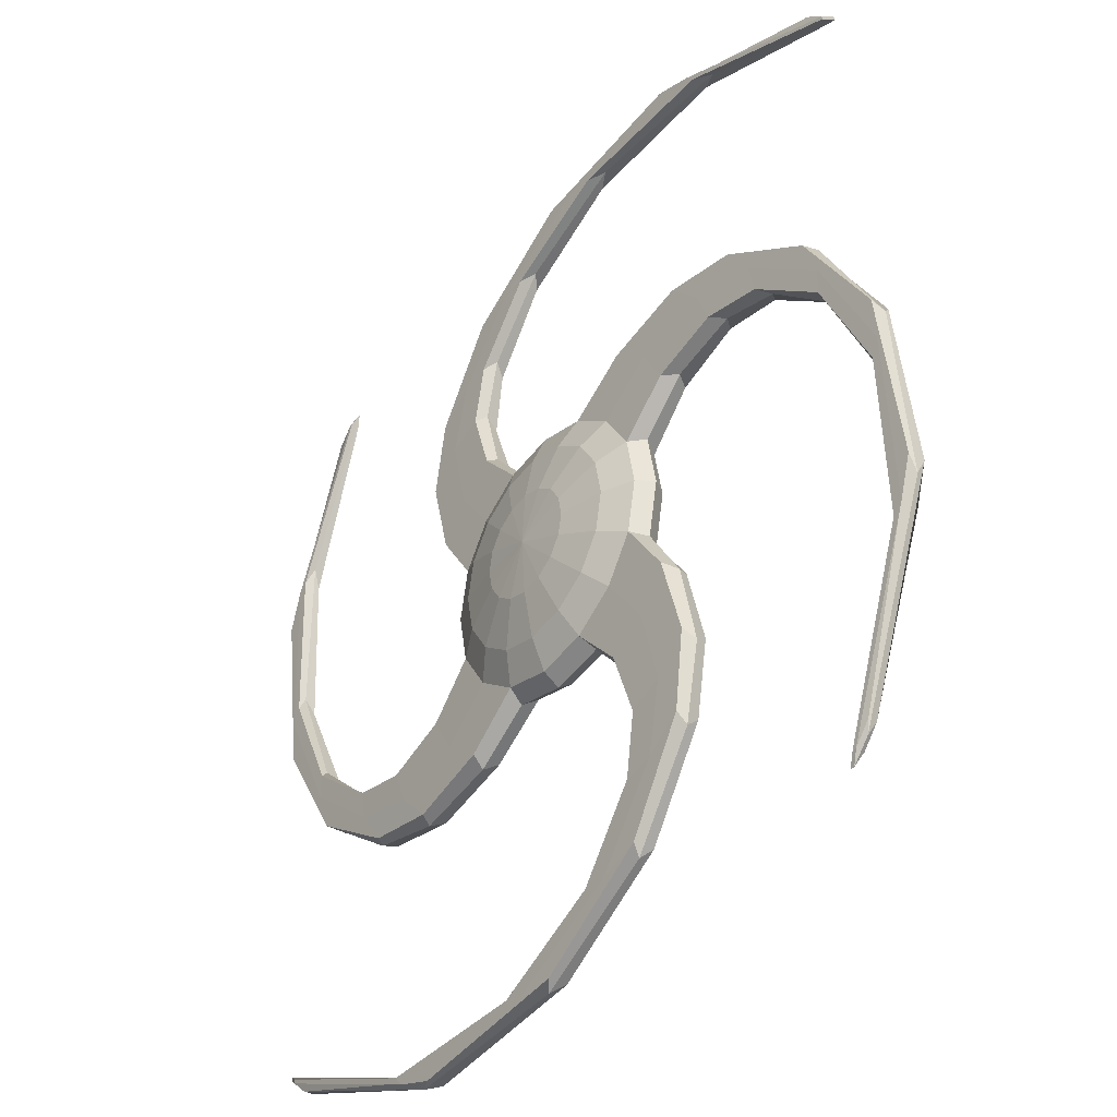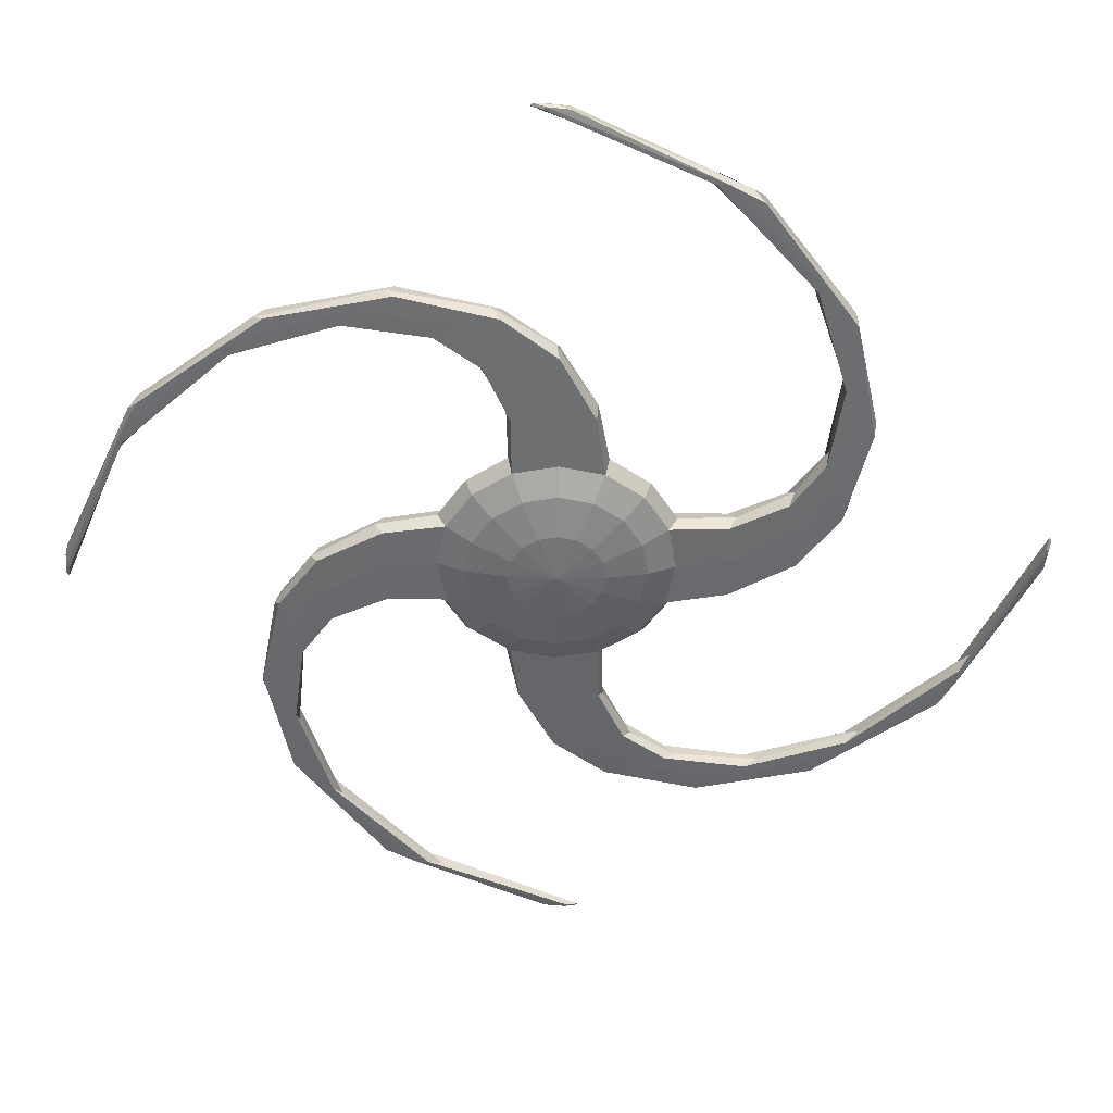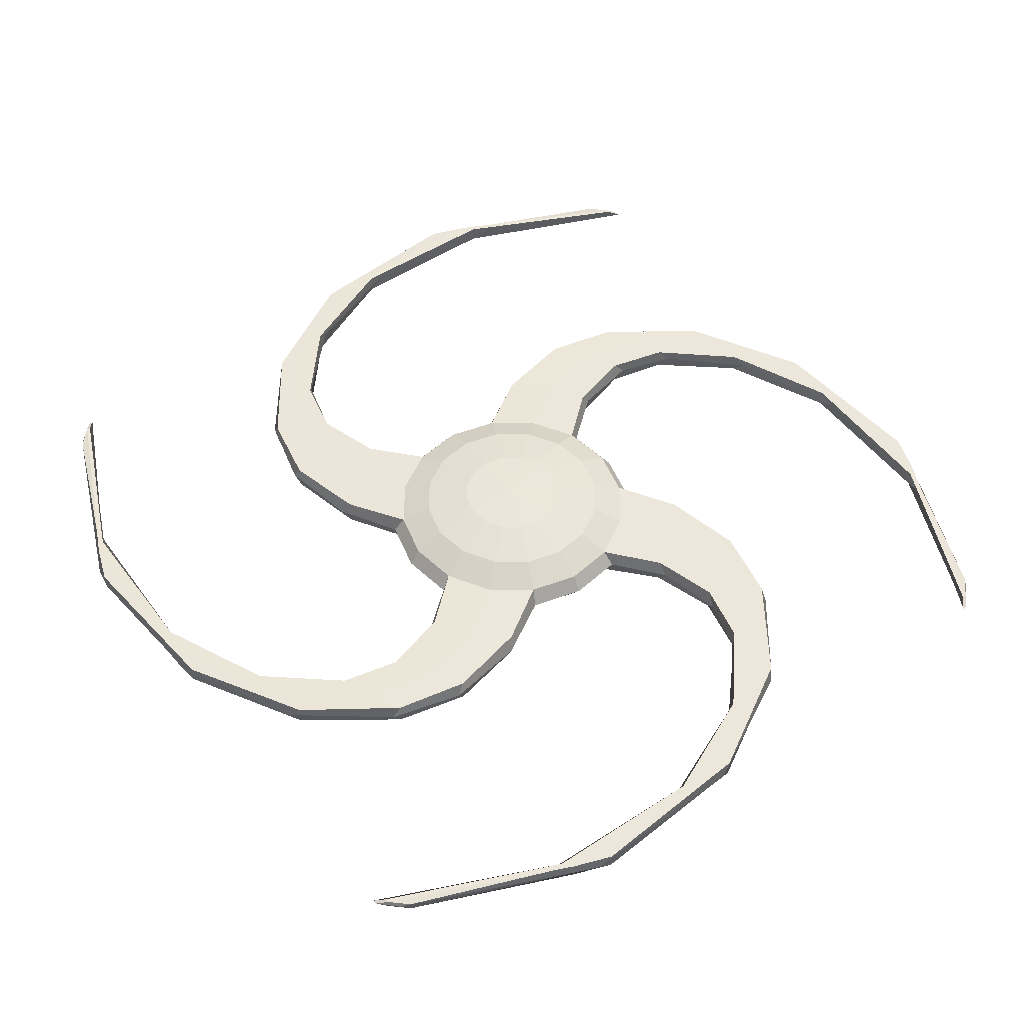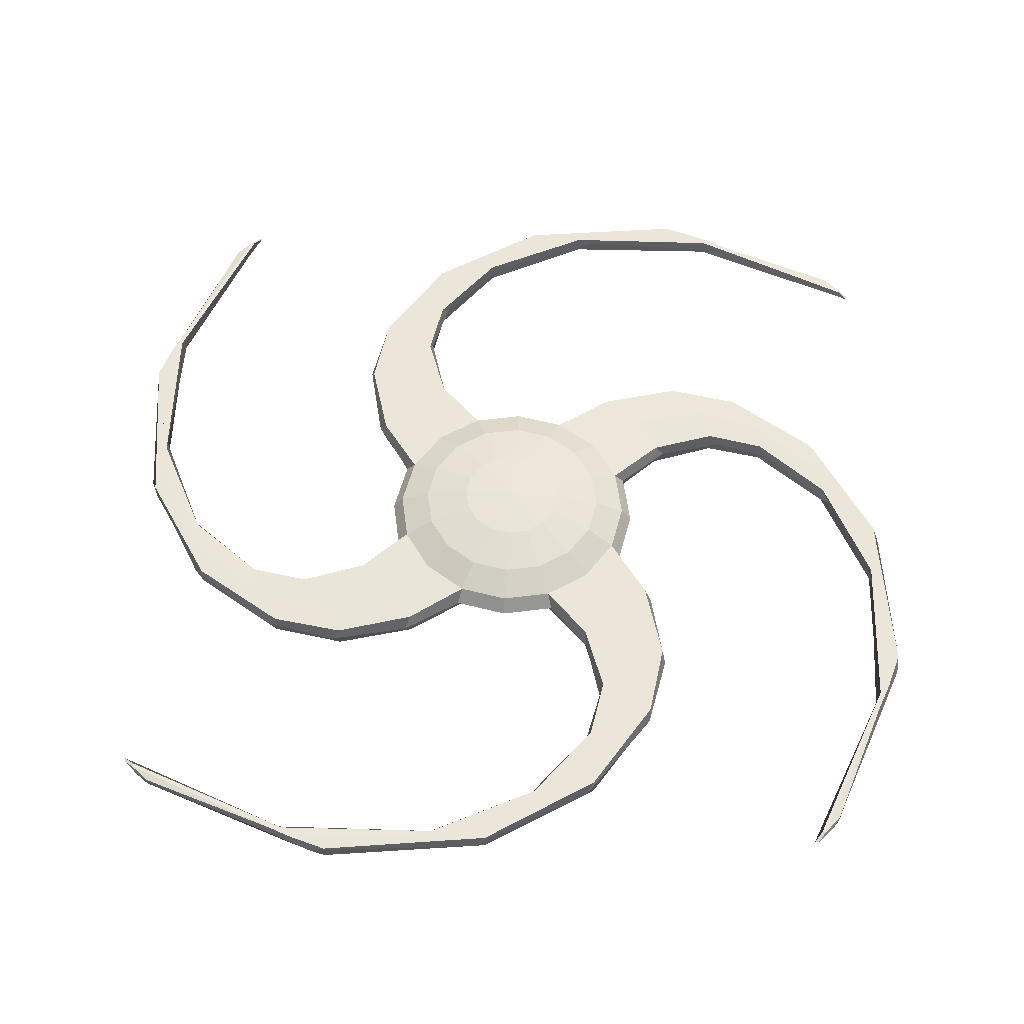
<metadata>
{"format":"obj","ext":"obj","renderer":"f3d","projection":"perspective","resolution":1024,"background":"white","views":[{"elev":-36.9,"azim":-127.1,"up":"+Z"},{"elev":-53.2,"azim":43.9,"up":"+Y"},{"elev":50.8,"azim":56.6,"up":"+Y"},{"elev":56.4,"azim":3.8,"up":"+Y"}]}
</metadata>
<code>
o Spiral
v -0.3827 0.2689 -0
v -0.7071 0.2058 -0
v -0.9239 0.1114 -0
v -1 0 -0
v -0.9239 -0.1114 -0
v -0.7071 -0.2058 -0
v -0.3827 -0.2689 -0
v -0.3536 0.2689 -0.1464
v -0.6533 0.2058 -0.2706
v -0.8536 0.1114 -0.3536
v -0.9239 0 -0.3827
v -0.8536 -0.1114 -0.3536
v -0.6533 -0.2058 -0.2706
v -0.3536 -0.2689 -0.1464
v -0.2706 0.2689 -0.2706
v -0.5 0.2058 -0.5
v -0.6533 0.1114 -0.6533
v -1.302 0.09022 -1.319
v -0.6533 -0.1114 -0.6533
v -0.5 -0.2058 -0.5
v -0.2706 -0.2689 -0.2706
v -0.1464 0.2689 -0.3536
v -0.2706 0.2058 -0.6533
v -0.3536 0.1114 -0.8536
v -0.3827 0 -0.9239
v -0.3536 -0.1114 -0.8536
v -0.2706 -0.2058 -0.6533
v -0.1464 -0.2689 -0.3536
v 0 0.2689 -0.3827
v 0 0.2058 -0.7071
v 0 0.1114 -0.9239
v 0 0 -1
v 0 -0.1114 -0.9239
v 0 -0.2058 -0.7071
v 0 -0.2689 -0.3827
v 0 -0.291 0
v 0 0.291 0
v -1.14 0.1002 -0.7552
v -1.196 0 -0.7935
v -1.14 -0.1002 -0.7552
v -0.9426 0.1002 -1.026
v -1.222 0.08119 -1.85
v -0.9426 -0.1002 -1.026
v -0.6749 0.1002 -1.189
v -0.6886 0 -1.259
v -0.6749 -0.1002 -1.189
v -1.33 0 -1.376
v -1.302 -0.09022 -1.319
v -1.076 0.09022 -1.552
v -0.8029 0.07307 -2.514
v -1.076 -0.09022 -1.552
v -0.837 0.09022 -1.654
v -0.8199 0 -1.729
v -0.837 -0.09022 -1.654
v -1.219 0 -1.915
v -1.222 -0.08119 -1.85
v -0.9708 0.08119 -2.033
v 0.005 0.06577 -3.032
v -0.9708 -0.08119 -2.033
v -0.7613 0.08119 -2.082
v -0.715 0 -2.155
v -0.7613 -0.08119 -2.082
v -0.7583 0 -2.577
v -0.8029 -0.07307 -2.514
v -0.5198 0.07307 -2.624
v 1.224 0.05919 -3.199
v -0.5198 -0.07307 -2.624
v -0.3502 0.07307 -2.615
v -0.2654 0 -2.673
v -0.3502 -0.07307 -2.615
v 0.08908 0 -3.074
v 0.005 -0.06577 -3.032
v 0.3007 0.06577 -3.052
v 2.667 0.02959 -2.702
v 0.3007 -0.06577 -3.052
v 0.4215 0.06577 -3.003
v 0.5386 0 -3.027
v 0.4215 -0.06577 -3.003
v 1.338 0 -3.194
v 1.224 -0.05919 -3.199
v 1.503 0.05919 -3.114
v 1.503 -0.05919 -3.114
v 1.567 0.05919 -3.046
v 1.703 0 -3.016
v 1.567 -0.05919 -3.046
v 2.735 0 -2.661
v 2.667 -0.02959 -2.702
v 2.796 0.02959 -2.595
v 2.871 0 -2.541
v 2.796 -0.02959 -2.595
v 2.798 0.02959 -2.567
v 2.873 0 -2.511
v 2.798 -0.02959 -2.567
v -0 0.2689 0.3827
v 0 0.2058 0.7071
v -0 0.1114 0.9239
v -0 0 1
v -0 -0.1114 0.9239
v 0 -0.2058 0.7071
v -0 -0.2689 0.3827
v -0.1464 0.2689 0.3536
v -0.2706 0.2058 0.6533
v -0.3536 0.1114 0.8536
v -0.3827 0 0.9239
v -0.3536 -0.1114 0.8536
v -0.2706 -0.2058 0.6533
v -0.1464 -0.2689 0.3536
v -0.2706 0.2689 0.2706
v -0.5 0.2058 0.5
v -0.6533 0.1114 0.6533
v -1.319 0.09022 1.302
v -0.6533 -0.1114 0.6533
v -0.5 -0.2058 0.5
v -0.2706 -0.2689 0.2706
v -0.3536 0.2689 0.1464
v -0.6533 0.2058 0.2706
v -0.8536 0.1114 0.3536
v -0.9239 0 0.3827
v -0.8536 -0.1114 0.3536
v -0.6533 -0.2058 0.2706
v -0.3536 -0.2689 0.1464
v -0.3827 0.2689 -0
v -0.7071 0.2058 -0
v -0.9239 0.1114 -0
v -1 0 -0
v -0.9239 -0.1114 -0
v -0.7071 -0.2058 -0
v -0.3827 -0.2689 -0
v 0 -0.291 0
v 0 0.291 0
v -0.7552 0.1002 1.14
v -0.7935 0 1.196
v -0.7552 -0.1002 1.14
v -1.026 0.1002 0.9426
v -1.85 0.08119 1.222
v -1.026 -0.1002 0.9426
v -1.189 0.1002 0.6749
v -1.259 0 0.6886
v -1.189 -0.1002 0.6749
v -1.376 0 1.33
v -1.319 -0.09022 1.302
v -1.552 0.09022 1.076
v -2.514 0.07307 0.8029
v -1.552 -0.09022 1.076
v -1.654 0.09022 0.837
v -1.729 0 0.8199
v -1.654 -0.09022 0.837
v -1.915 0 1.219
v -1.85 -0.08119 1.222
v -2.033 0.08119 0.9708
v -3.032 0.06577 -0.005
v -2.033 -0.08119 0.9708
v -2.082 0.08119 0.7613
v -2.155 0 0.715
v -2.082 -0.08119 0.7613
v -2.577 0 0.7583
v -2.514 -0.07307 0.8029
v -2.624 0.07307 0.5198
v -3.199 0.05919 -1.224
v -2.624 -0.07307 0.5198
v -2.615 0.07307 0.3502
v -2.673 0 0.2654
v -2.615 -0.07307 0.3502
v -3.074 0 -0.08908
v -3.032 -0.06577 -0.005
v -3.052 0.06577 -0.3007
v -2.702 0.02959 -2.667
v -3.052 -0.06577 -0.3007
v -3.003 0.06577 -0.4215
v -3.027 0 -0.5386
v -3.003 -0.06577 -0.4215
v -3.194 0 -1.338
v -3.199 -0.05919 -1.224
v -3.114 0.05919 -1.503
v -3.114 -0.05919 -1.503
v -3.046 0.05919 -1.567
v -3.016 0 -1.703
v -3.046 -0.05919 -1.567
v -2.661 0 -2.735
v -2.702 -0.02959 -2.667
v -2.595 0.02959 -2.796
v -2.541 0 -2.871
v -2.595 -0.02959 -2.796
v -2.567 0.02959 -2.798
v -2.511 0 -2.873
v -2.567 -0.02959 -2.798
v 0.3827 0.2689 -0
v 0.7071 0.2058 -0
v 0.9239 0.1114 -0
v 1 0 -0
v 0.9239 -0.1114 -0
v 0.7071 -0.2058 -0
v 0.3827 -0.2689 -0
v 0.3536 0.2689 0.1464
v 0.6533 0.2058 0.2706
v 0.8536 0.1114 0.3536
v 0.9239 0 0.3827
v 0.8536 -0.1114 0.3536
v 0.6533 -0.2058 0.2706
v 0.3536 -0.2689 0.1464
v 0.2706 0.2689 0.2706
v 0.5 0.2058 0.5
v 0.6533 0.1114 0.6533
v 1.302 0.09022 1.319
v 0.6533 -0.1114 0.6533
v 0.5 -0.2058 0.5
v 0.2706 -0.2689 0.2706
v 0.1464 0.2689 0.3536
v 0.2706 0.2058 0.6533
v 0.3536 0.1114 0.8536
v 0.3827 0 0.9239
v 0.3536 -0.1114 0.8536
v 0.2706 -0.2058 0.6533
v 0.1464 -0.2689 0.3536
v 0 0.2689 0.3827
v 0 0.2058 0.7071
v 0 0.1114 0.9239
v 0 0 1
v 0 -0.1114 0.9239
v 0 -0.2058 0.7071
v 0 -0.2689 0.3827
v 0 -0.291 0
v 0 0.291 0
v 1.14 0.1002 0.7552
v 1.196 0 0.7935
v 1.14 -0.1002 0.7552
v 0.9426 0.1002 1.026
v 1.222 0.08119 1.85
v 0.9426 -0.1002 1.026
v 0.6749 0.1002 1.189
v 0.6886 0 1.259
v 0.6749 -0.1002 1.189
v 1.33 0 1.376
v 1.302 -0.09022 1.319
v 1.076 0.09022 1.552
v 0.8029 0.07307 2.514
v 1.076 -0.09022 1.552
v 0.8371 0.09022 1.654
v 0.8199 0 1.729
v 0.8371 -0.09022 1.654
v 1.219 0 1.915
v 1.222 -0.08119 1.85
v 0.9708 0.08119 2.033
v -0.004999 0.06577 3.032
v 0.9708 -0.08119 2.033
v 0.7613 0.08119 2.082
v 0.715 0 2.155
v 0.7613 -0.08119 2.082
v 0.7583 0 2.577
v 0.8029 -0.07307 2.514
v 0.5198 0.07307 2.624
v -1.224 0.05919 3.199
v 0.5198 -0.07307 2.624
v 0.3502 0.07307 2.615
v 0.2654 0 2.673
v 0.3502 -0.07307 2.615
v -0.08908 0 3.074
v -0.004999 -0.06577 3.032
v -0.3007 0.06577 3.052
v -2.667 0.02959 2.702
v -0.3007 -0.06577 3.052
v -0.4215 0.06577 3.003
v -0.5386 0 3.027
v -0.4215 -0.06577 3.003
v -1.338 0 3.194
v -1.224 -0.05919 3.199
v -1.503 0.05919 3.114
v -1.503 -0.05919 3.114
v -1.567 0.05919 3.046
v -1.703 0 3.016
v -1.567 -0.05919 3.046
v -2.735 0 2.661
v -2.667 -0.02959 2.702
v -2.796 0.02959 2.595
v -2.871 0 2.541
v -2.796 -0.02959 2.595
v -2.798 0.02959 2.567
v -2.873 0 2.511
v -2.798 -0.02959 2.567
v -0 0.2689 -0.3827
v -0 0.2058 -0.7071
v -0 0.1114 -0.9239
v -0 0 -1
v -0 -0.1114 -0.9239
v -0 -0.2058 -0.7071
v -0 -0.2689 -0.3827
v 0.1464 0.2689 -0.3536
v 0.2706 0.2058 -0.6533
v 0.3536 0.1114 -0.8536
v 0.3827 0 -0.9239
v 0.3536 -0.1114 -0.8536
v 0.2706 -0.2058 -0.6533
v 0.1464 -0.2689 -0.3536
v 0.2706 0.2689 -0.2706
v 0.5 0.2058 -0.5
v 0.6533 0.1114 -0.6533
v 1.319 0.09022 -1.302
v 0.6533 -0.1114 -0.6533
v 0.5 -0.2058 -0.5
v 0.2706 -0.2689 -0.2706
v 0.3536 0.2689 -0.1464
v 0.6533 0.2058 -0.2706
v 0.8536 0.1114 -0.3536
v 0.9239 0 -0.3827
v 0.8536 -0.1114 -0.3536
v 0.6533 -0.2058 -0.2706
v 0.3536 -0.2689 -0.1464
v 0.3827 0.2689 -0
v 0.7071 0.2058 -0
v 0.9239 0.1114 -0
v 1 0 -0
v 0.9239 -0.1114 -0
v 0.7071 -0.2058 -0
v 0.3827 -0.2689 -0
v 0 -0.291 0
v 0 0.291 0
v 0.7552 0.1002 -1.14
v 0.7935 0 -1.196
v 0.7552 -0.1002 -1.14
v 1.026 0.1002 -0.9426
v 1.85 0.08119 -1.222
v 1.026 -0.1002 -0.9426
v 1.189 0.1002 -0.6749
v 1.259 0 -0.6886
v 1.189 -0.1002 -0.6749
v 1.376 0 -1.33
v 1.319 -0.09022 -1.302
v 1.552 0.09022 -1.076
v 2.514 0.07307 -0.8029
v 1.552 -0.09022 -1.076
v 1.654 0.09022 -0.8371
v 1.729 0 -0.8199
v 1.654 -0.09022 -0.8371
v 1.915 0 -1.219
v 1.85 -0.08119 -1.222
v 2.033 0.08119 -0.9708
v 3.032 0.06577 0.004999
v 2.033 -0.08119 -0.9708
v 2.082 0.08119 -0.7613
v 2.155 0 -0.715
v 2.082 -0.08119 -0.7613
v 2.577 0 -0.7583
v 2.514 -0.07307 -0.8029
v 2.624 0.07307 -0.5198
v 3.199 0.05919 1.224
v 2.624 -0.07307 -0.5198
v 2.615 0.07307 -0.3502
v 2.673 0 -0.2654
v 2.615 -0.07307 -0.3502
v 3.074 0 0.08908
v 3.032 -0.06577 0.004999
v 3.052 0.06577 0.3007
v 2.702 0.02959 2.667
v 3.052 -0.06577 0.3007
v 3.003 0.06577 0.4215
v 3.027 0 0.5386
v 3.003 -0.06577 0.4215
v 3.194 0 1.338
v 3.199 -0.05919 1.224
v 3.114 0.05919 1.503
v 3.114 -0.05919 1.503
v 3.046 0.05919 1.567
v 3.016 0 1.703
v 3.046 -0.05919 1.567
v 2.661 0 2.735
v 2.702 -0.02959 2.667
v 2.595 0.02959 2.796
v 2.541 0 2.871
v 2.595 -0.02959 2.796
v 2.567 0.02959 2.798
v 2.511 0 2.873
v 2.567 -0.02959 2.798
f 4 3 10 11
f 2 1 8 9
f 7 6 13 14
f 5 4 11 12
f 3 2 9 10
f 1 37 8
f 36 7 14
f 6 5 12 13
f 14 13 20 21
f 19 12 40 43
f 10 9 16 17
f 8 37 15
f 36 14 21
f 13 12 19 20
f 17 24 44 41
f 9 8 15 16
f 17 16 23 24
f 15 37 22
f 36 21 28
f 20 19 26 27
f 10 17 41 38
f 16 15 22 23
f 21 20 27 28
f 12 11 39 40
f 36 28 35
f 27 26 33 34
f 25 24 31 32
f 23 22 29 30
f 28 27 34 35
f 26 25 32 33
f 24 23 30 31
f 22 37 29
f 39 38 18 47
f 43 40 48 51
f 38 41 49 18
f 45 46 54 53
f 24 25 45 44
f 26 19 43 46
f 11 10 38 39
f 25 26 46 45
f 18 49 57 42
f 53 54 62 61
f 54 51 59 62
f 48 47 55 56
f 41 44 52 49
f 44 45 53 52
f 40 39 47 48
f 46 43 51 54
f 62 59 67 70
f 56 55 63 64
f 60 61 69 68
f 57 60 68 65
f 51 48 56 59
f 47 18 42 55
f 49 52 60 57
f 52 53 61 60
f 68 69 77 76
f 65 68 76 73
f 63 50 58 71
f 67 64 72 75
f 61 62 70 69
f 42 57 65 50
f 59 56 64 67
f 55 42 50 63
f 75 72 80 82
f 58 73 81 66
f 77 78 85 84
f 78 75 82 85
f 64 63 71 72
f 70 67 75 78
f 69 70 78 77
f 50 65 73 58
f 66 81 88 74
f 84 85 93 92
f 85 82 90 93
f 80 79 86 87
f 71 58 66 79
f 73 76 83 81
f 76 77 84 83
f 72 71 79 80
f 87 86 89 90
f 86 74 88 89
f 89 88 91 92
f 90 89 92 93
f 82 80 87 90
f 79 66 74 86
f 81 83 91 88
f 83 84 92 91
f 97 96 103 104
f 95 94 101 102
f 100 99 106 107
f 98 97 104 105
f 96 95 102 103
f 94 130 101
f 129 100 107
f 99 98 105 106
f 107 106 113 114
f 112 105 133 136
f 103 102 109 110
f 101 130 108
f 129 107 114
f 106 105 112 113
f 110 117 137 134
f 102 101 108 109
f 110 109 116 117
f 108 130 115
f 129 114 121
f 113 112 119 120
f 103 110 134 131
f 109 108 115 116
f 114 113 120 121
f 105 104 132 133
f 129 121 128
f 120 119 126 127
f 118 117 124 125
f 116 115 122 123
f 121 120 127 128
f 119 118 125 126
f 117 116 123 124
f 115 130 122
f 132 131 111 140
f 136 133 141 144
f 131 134 142 111
f 138 139 147 146
f 117 118 138 137
f 119 112 136 139
f 104 103 131 132
f 118 119 139 138
f 111 142 150 135
f 146 147 155 154
f 147 144 152 155
f 141 140 148 149
f 134 137 145 142
f 137 138 146 145
f 133 132 140 141
f 139 136 144 147
f 155 152 160 163
f 149 148 156 157
f 153 154 162 161
f 150 153 161 158
f 144 141 149 152
f 140 111 135 148
f 142 145 153 150
f 145 146 154 153
f 161 162 170 169
f 158 161 169 166
f 156 143 151 164
f 160 157 165 168
f 154 155 163 162
f 135 150 158 143
f 152 149 157 160
f 148 135 143 156
f 168 165 173 175
f 151 166 174 159
f 170 171 178 177
f 171 168 175 178
f 157 156 164 165
f 163 160 168 171
f 162 163 171 170
f 143 158 166 151
f 159 174 181 167
f 177 178 186 185
f 178 175 183 186
f 173 172 179 180
f 164 151 159 172
f 166 169 176 174
f 169 170 177 176
f 165 164 172 173
f 180 179 182 183
f 179 167 181 182
f 182 181 184 185
f 183 182 185 186
f 175 173 180 183
f 172 159 167 179
f 174 176 184 181
f 176 177 185 184
f 190 189 196 197
f 188 187 194 195
f 193 192 199 200
f 191 190 197 198
f 189 188 195 196
f 187 223 194
f 222 193 200
f 192 191 198 199
f 200 199 206 207
f 205 198 226 229
f 196 195 202 203
f 194 223 201
f 222 200 207
f 199 198 205 206
f 203 210 230 227
f 195 194 201 202
f 203 202 209 210
f 201 223 208
f 222 207 214
f 206 205 212 213
f 196 203 227 224
f 202 201 208 209
f 207 206 213 214
f 198 197 225 226
f 222 214 221
f 213 212 219 220
f 211 210 217 218
f 209 208 215 216
f 214 213 220 221
f 212 211 218 219
f 210 209 216 217
f 208 223 215
f 225 224 204 233
f 229 226 234 237
f 224 227 235 204
f 231 232 240 239
f 210 211 231 230
f 212 205 229 232
f 197 196 224 225
f 211 212 232 231
f 204 235 243 228
f 239 240 248 247
f 240 237 245 248
f 234 233 241 242
f 227 230 238 235
f 230 231 239 238
f 226 225 233 234
f 232 229 237 240
f 248 245 253 256
f 242 241 249 250
f 246 247 255 254
f 243 246 254 251
f 237 234 242 245
f 233 204 228 241
f 235 238 246 243
f 238 239 247 246
f 254 255 263 262
f 251 254 262 259
f 249 236 244 257
f 253 250 258 261
f 247 248 256 255
f 228 243 251 236
f 245 242 250 253
f 241 228 236 249
f 261 258 266 268
f 244 259 267 252
f 263 264 271 270
f 264 261 268 271
f 250 249 257 258
f 256 253 261 264
f 255 256 264 263
f 236 251 259 244
f 252 267 274 260
f 270 271 279 278
f 271 268 276 279
f 266 265 272 273
f 257 244 252 265
f 259 262 269 267
f 262 263 270 269
f 258 257 265 266
f 273 272 275 276
f 272 260 274 275
f 275 274 277 278
f 276 275 278 279
f 268 266 273 276
f 265 252 260 272
f 267 269 277 274
f 269 270 278 277
f 283 282 289 290
f 281 280 287 288
f 286 285 292 293
f 284 283 290 291
f 282 281 288 289
f 280 316 287
f 315 286 293
f 285 284 291 292
f 293 292 299 300
f 298 291 319 322
f 289 288 295 296
f 287 316 294
f 315 293 300
f 292 291 298 299
f 296 303 323 320
f 288 287 294 295
f 296 295 302 303
f 294 316 301
f 315 300 307
f 299 298 305 306
f 289 296 320 317
f 295 294 301 302
f 300 299 306 307
f 291 290 318 319
f 315 307 314
f 306 305 312 313
f 304 303 310 311
f 302 301 308 309
f 307 306 313 314
f 305 304 311 312
f 303 302 309 310
f 301 316 308
f 318 317 297 326
f 322 319 327 330
f 317 320 328 297
f 324 325 333 332
f 303 304 324 323
f 305 298 322 325
f 290 289 317 318
f 304 305 325 324
f 297 328 336 321
f 332 333 341 340
f 333 330 338 341
f 327 326 334 335
f 320 323 331 328
f 323 324 332 331
f 319 318 326 327
f 325 322 330 333
f 341 338 346 349
f 335 334 342 343
f 339 340 348 347
f 336 339 347 344
f 330 327 335 338
f 326 297 321 334
f 328 331 339 336
f 331 332 340 339
f 347 348 356 355
f 344 347 355 352
f 342 329 337 350
f 346 343 351 354
f 340 341 349 348
f 321 336 344 329
f 338 335 343 346
f 334 321 329 342
f 354 351 359 361
f 337 352 360 345
f 356 357 364 363
f 357 354 361 364
f 343 342 350 351
f 349 346 354 357
f 348 349 357 356
f 329 344 352 337
f 345 360 367 353
f 363 364 372 371
f 364 361 369 372
f 359 358 365 366
f 350 337 345 358
f 352 355 362 360
f 355 356 363 362
f 351 350 358 359
f 366 365 368 369
f 365 353 367 368
f 368 367 370 371
f 369 368 371 372
f 361 359 366 369
f 358 345 353 365
f 360 362 370 367
f 362 363 371 370

</code>
